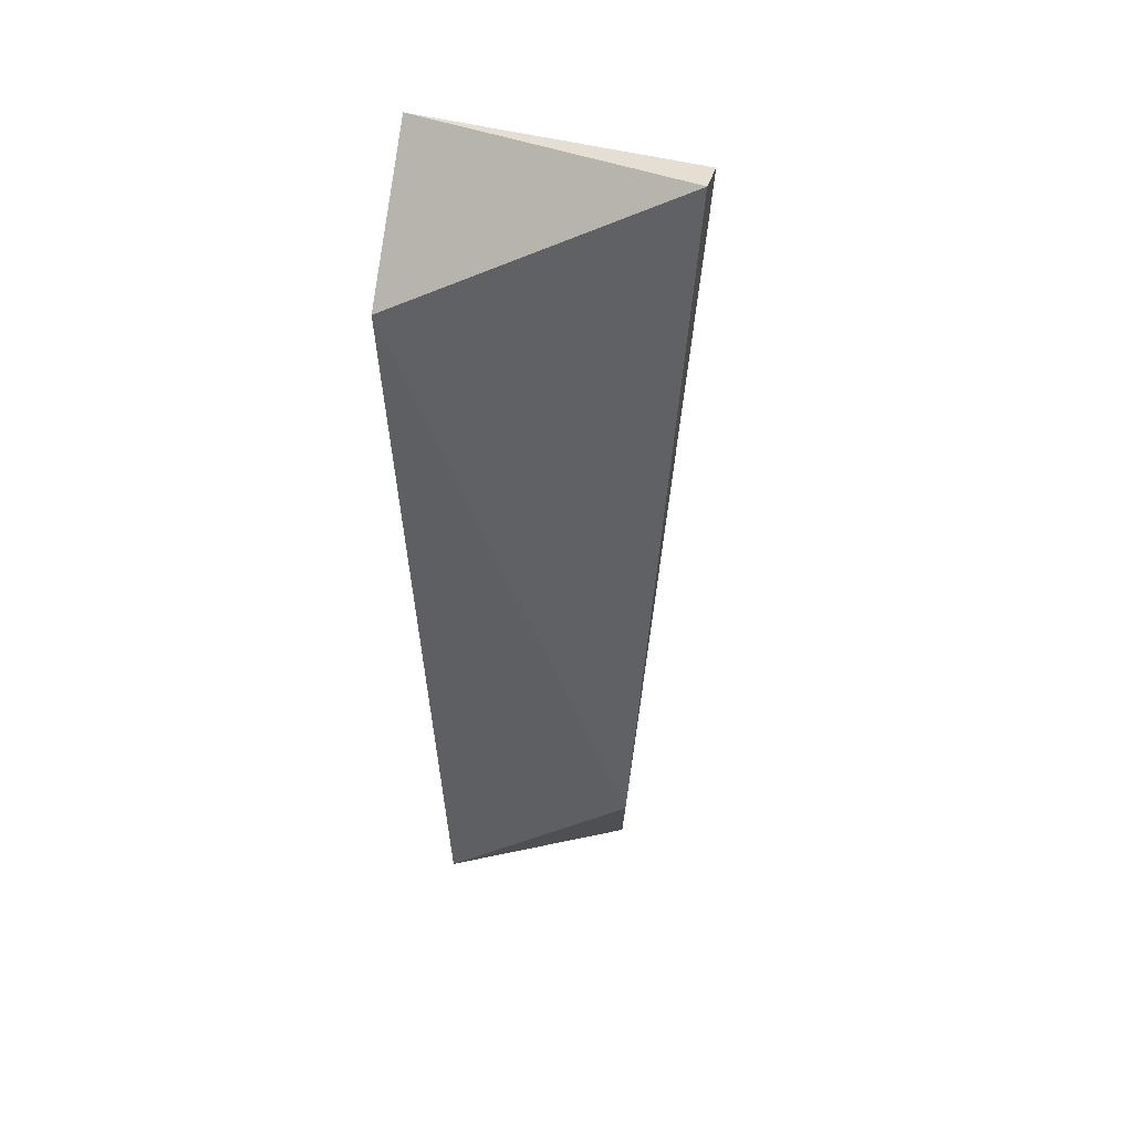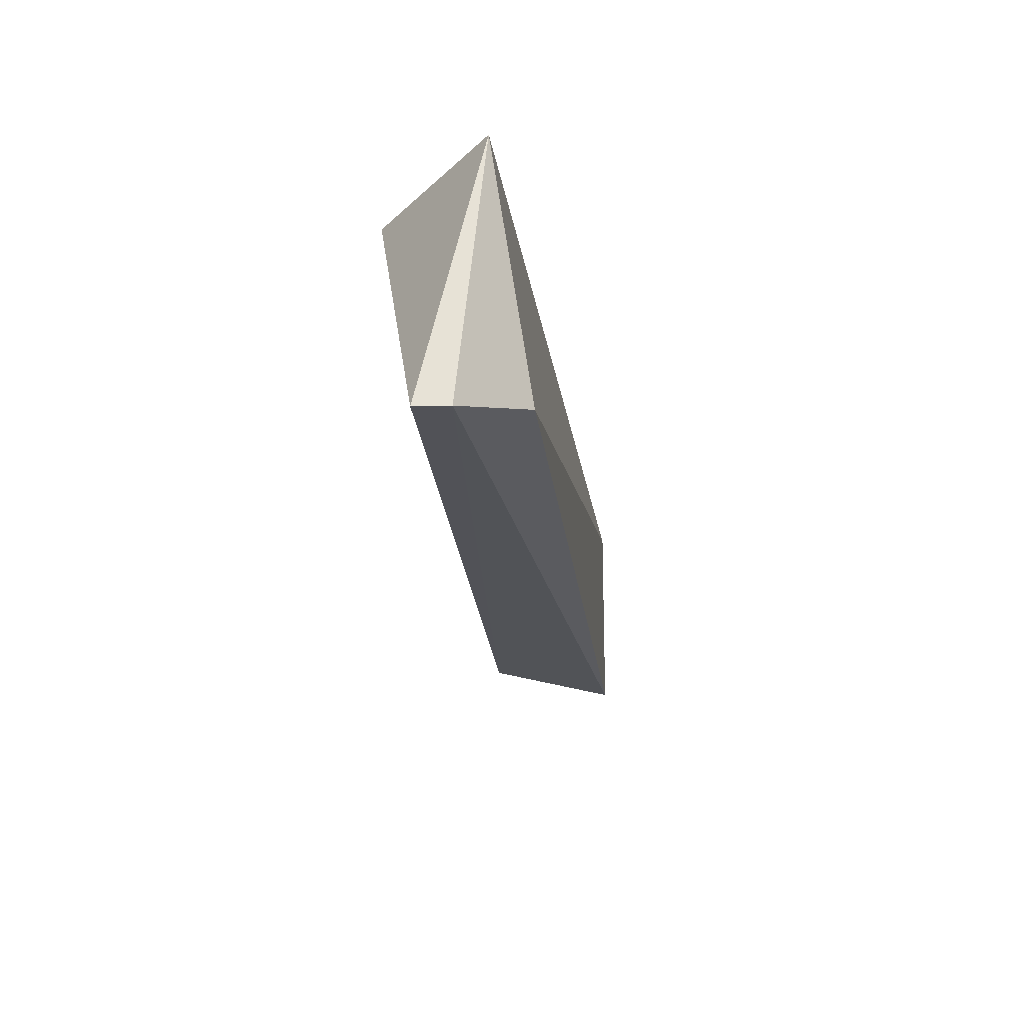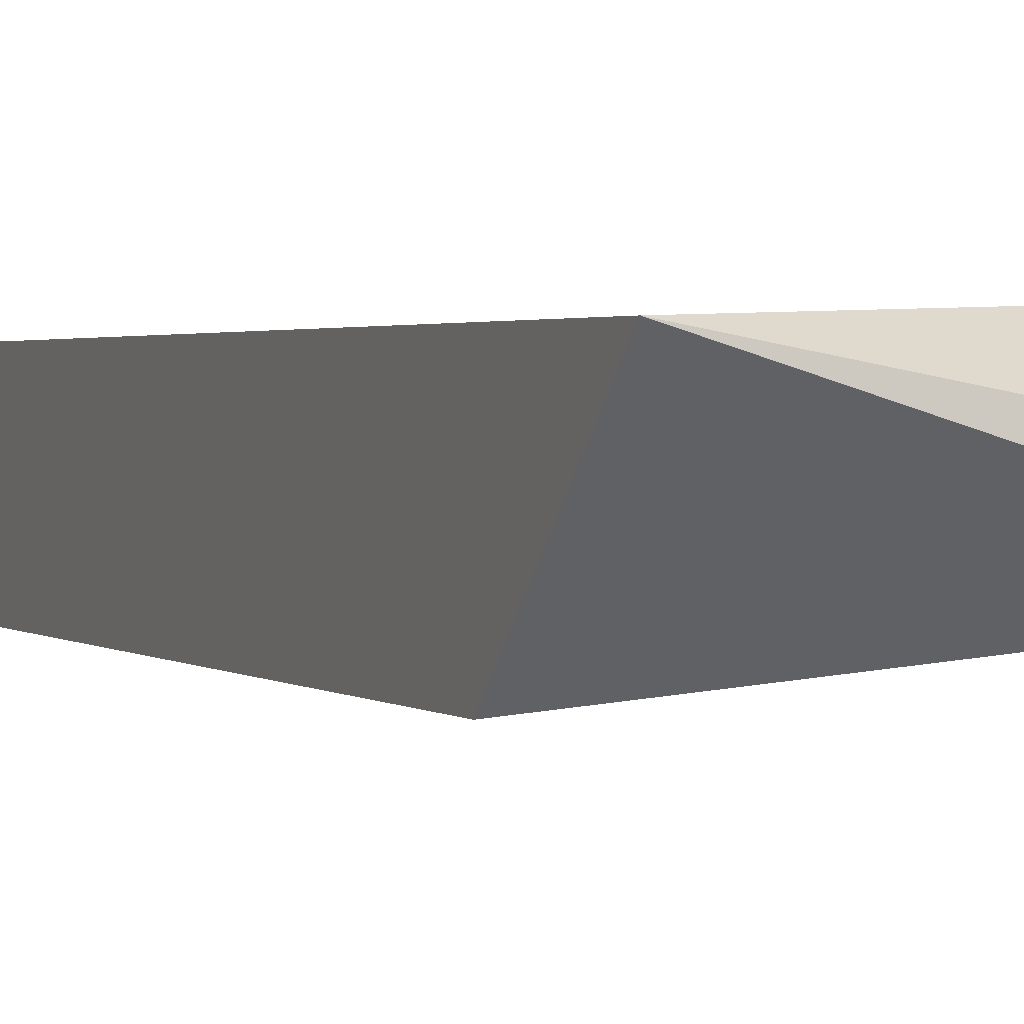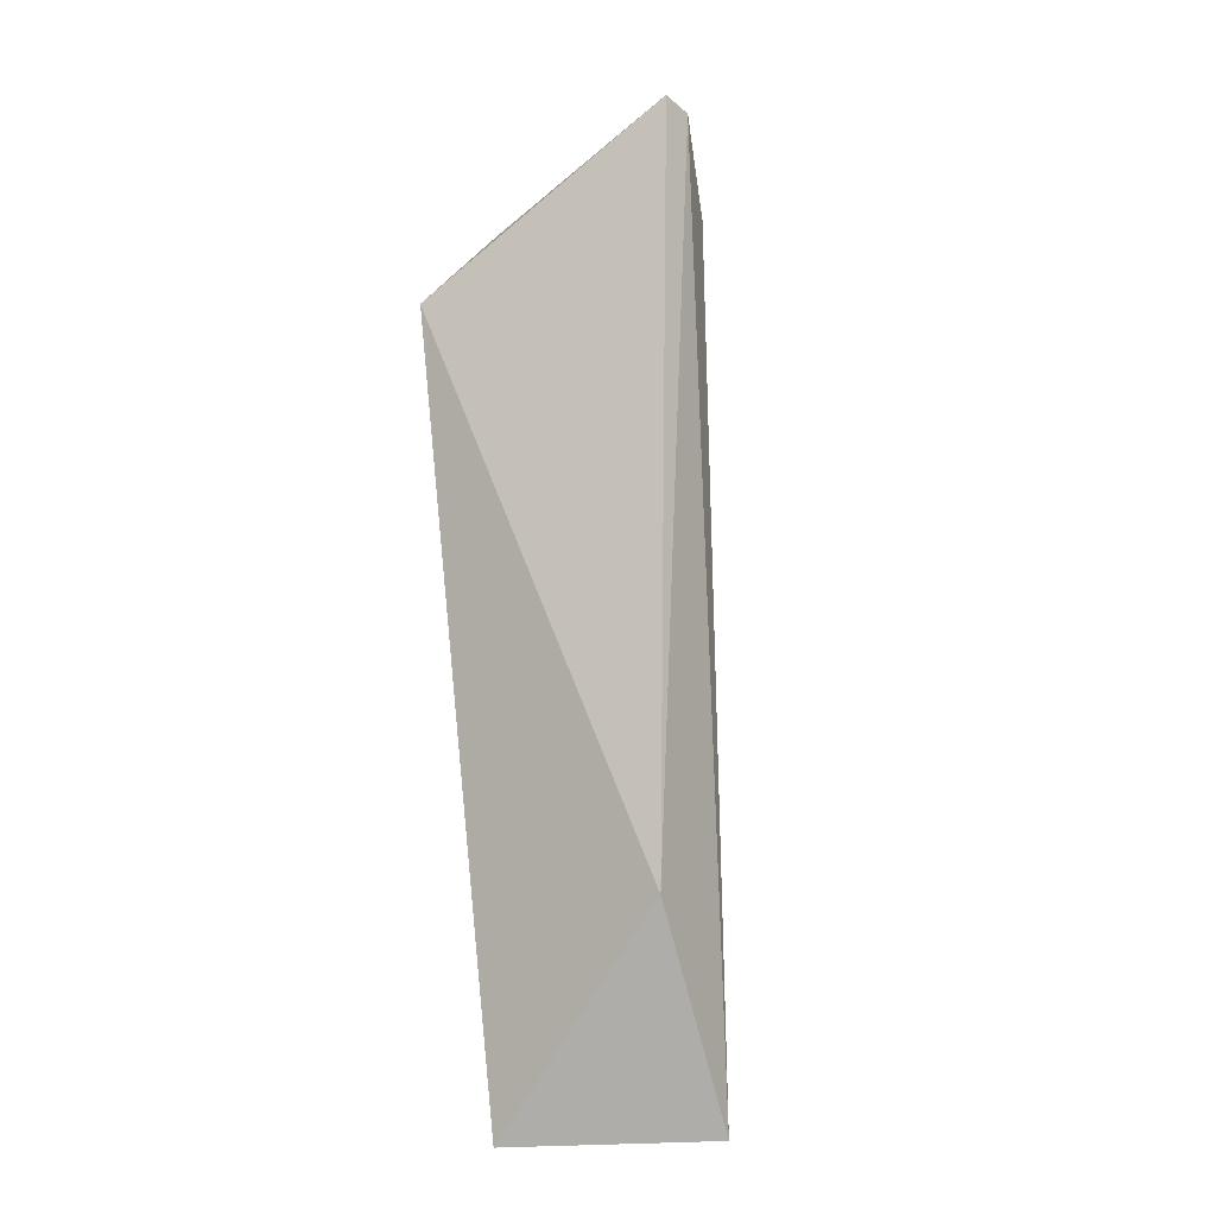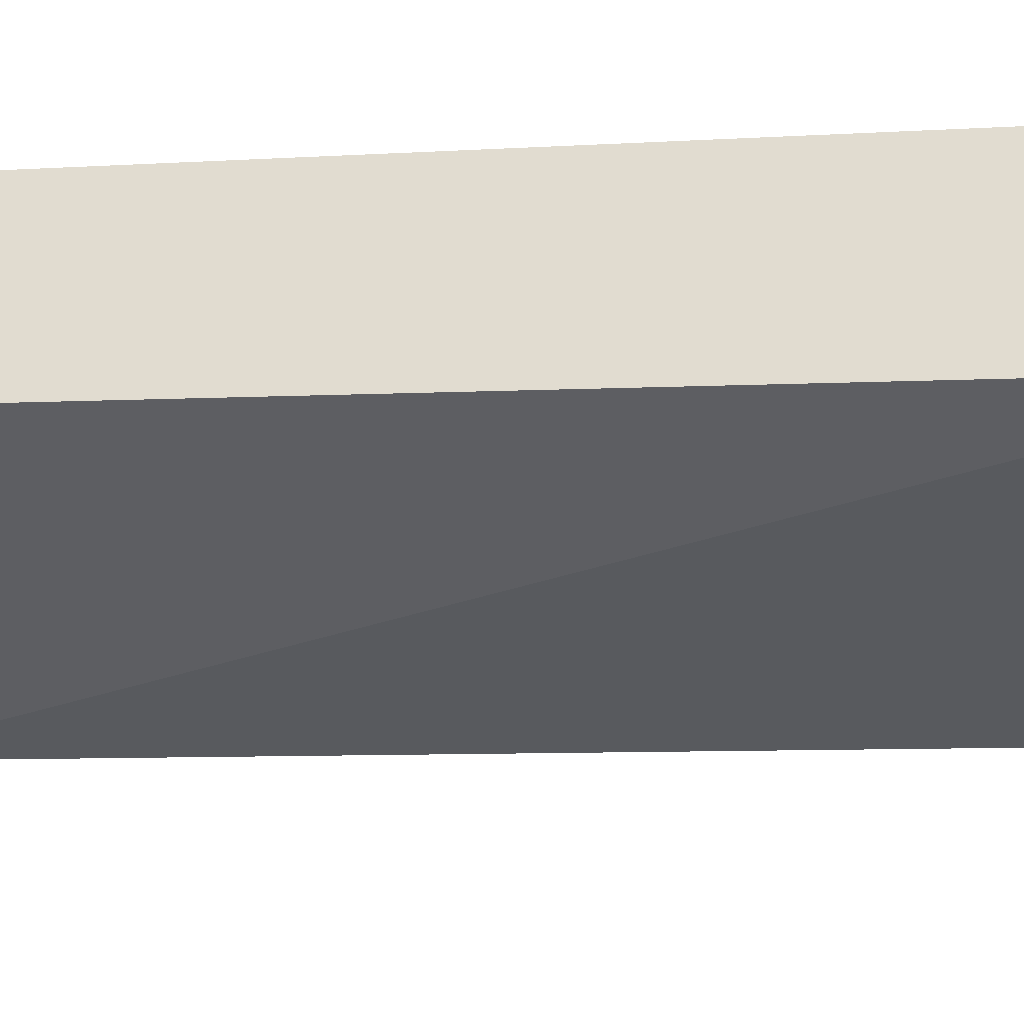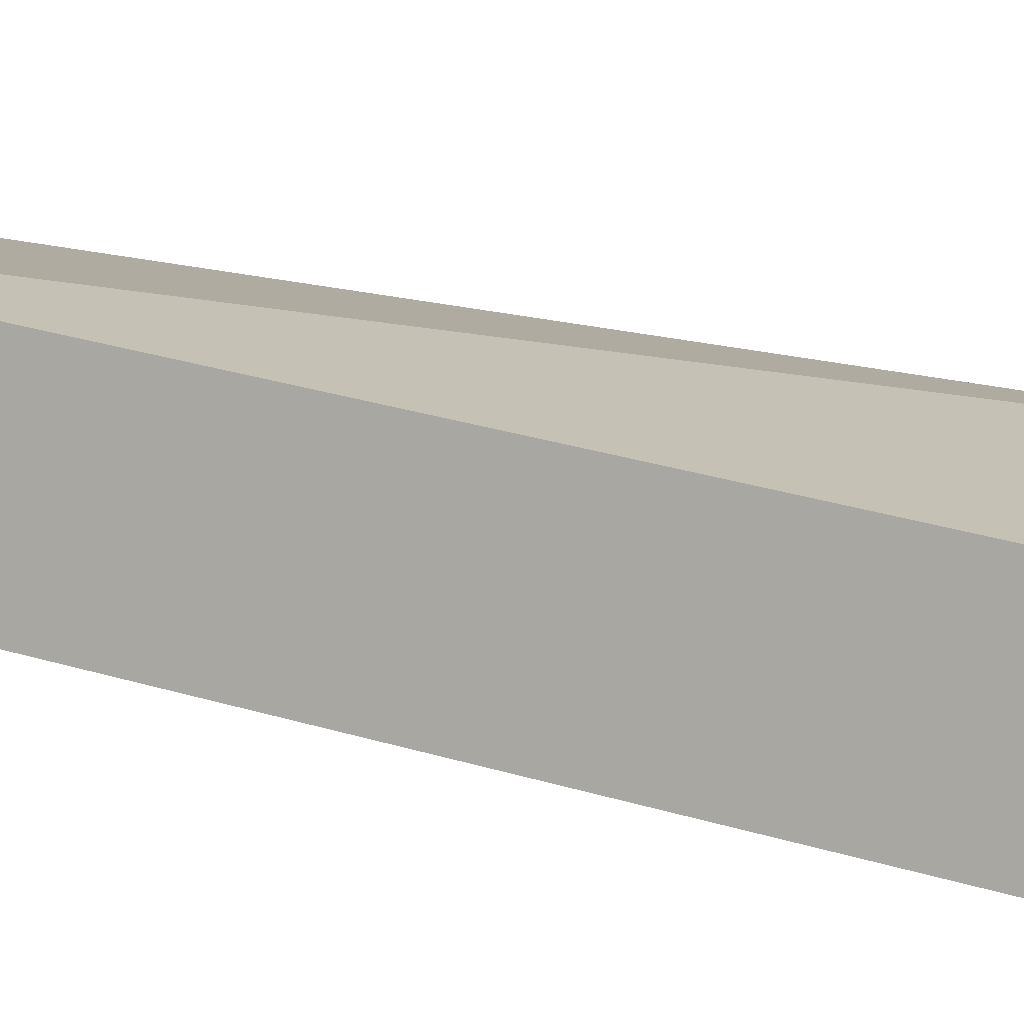
<metadata>
{"format":"obj","ext":"obj","renderer":"f3d","projection":"perspective","resolution":1024,"background":"white","views":[{"elev":37.2,"azim":15.1,"up":"+Z"},{"elev":63.1,"azim":88.6,"up":"+Z"},{"elev":-8.8,"azim":-20.9,"up":"+Y"},{"elev":-26.8,"azim":38.3,"up":"+Z"},{"elev":-42.0,"azim":-77.4,"up":"+Y"},{"elev":9.8,"azim":-73.4,"up":"+Y"}]}
</metadata>
<code>
v 0.005882 0.09568 0.02051
v 0.01619 0.0931 0.05531
v 0.01619 0.09182 0.05531
v 0.005882 0.09439 0.05531
v 0.01233 0.09955 0.02051
v 0.005882 0.09053 0.05016
v 0.01362 0.09439 0.02696
v 0.005882 0.09955 0.02438
v 0.0149 0.09568 0.05273
f 3 6 7
f 2 5 9
f 4 2 9
f 5 8 9
f 5 1 8
f 6 1 7
f 1 4 8
f 1 5 7
f 2 3 7
f 5 2 7
f 4 1 6
f 3 4 6
f 3 2 4
f 8 4 9

</code>
